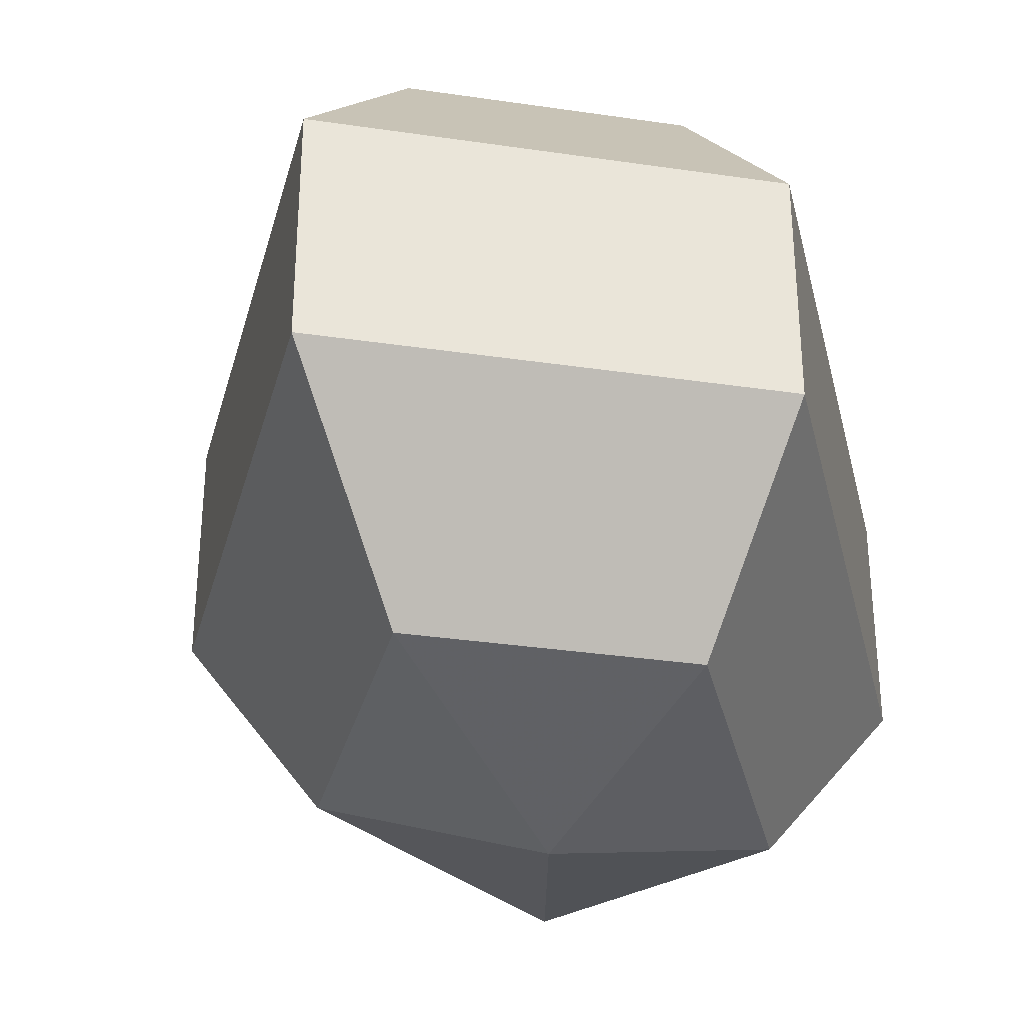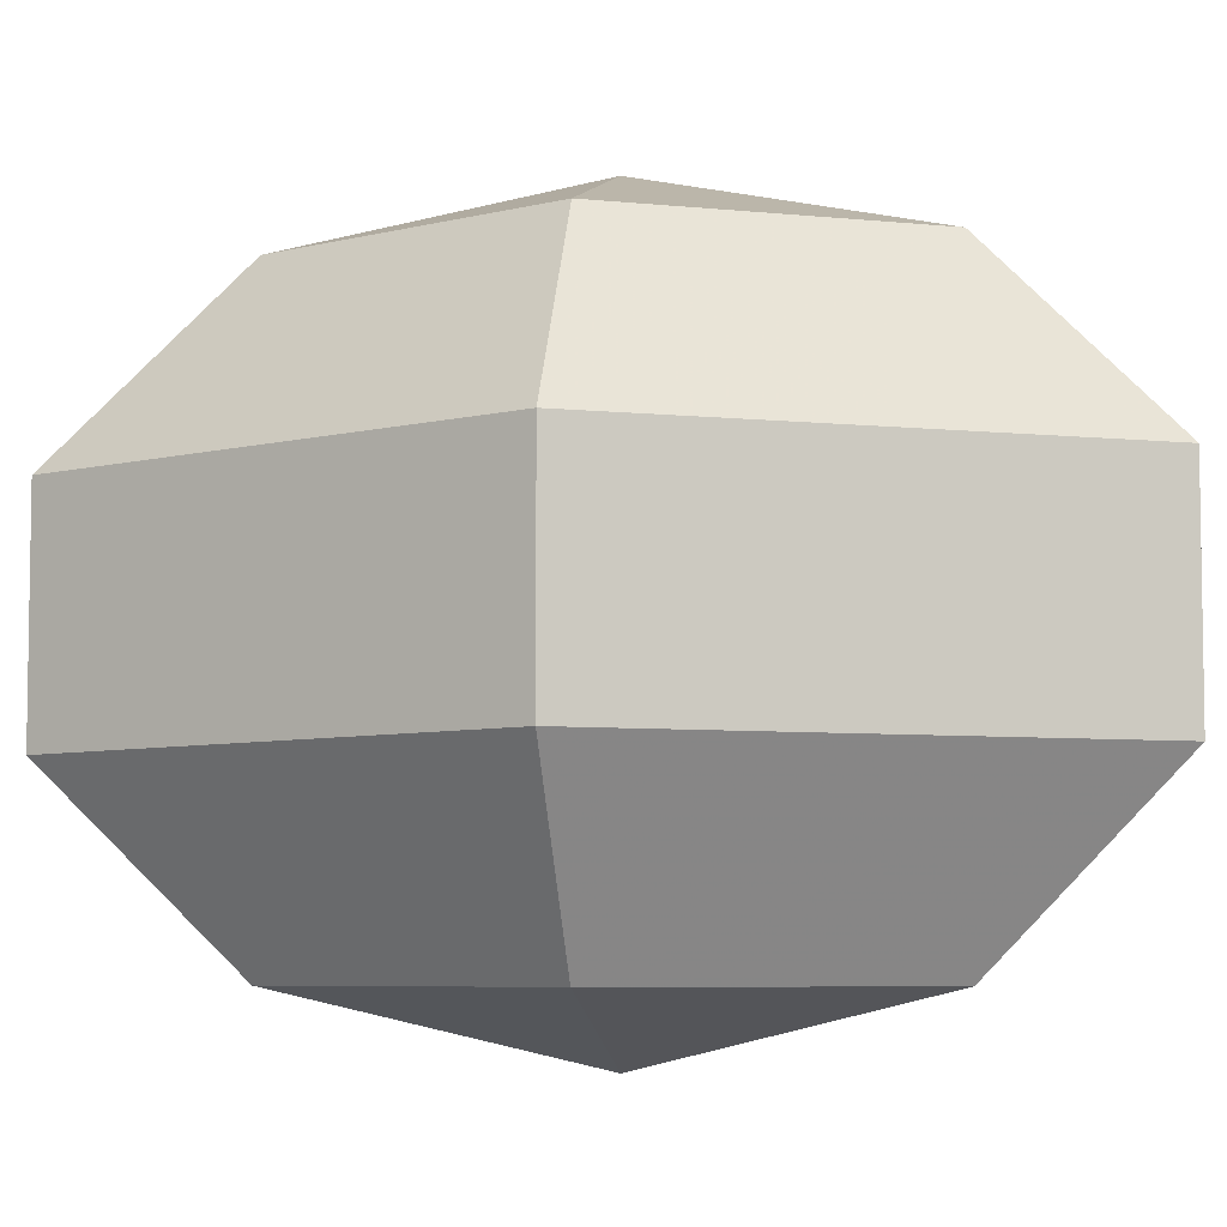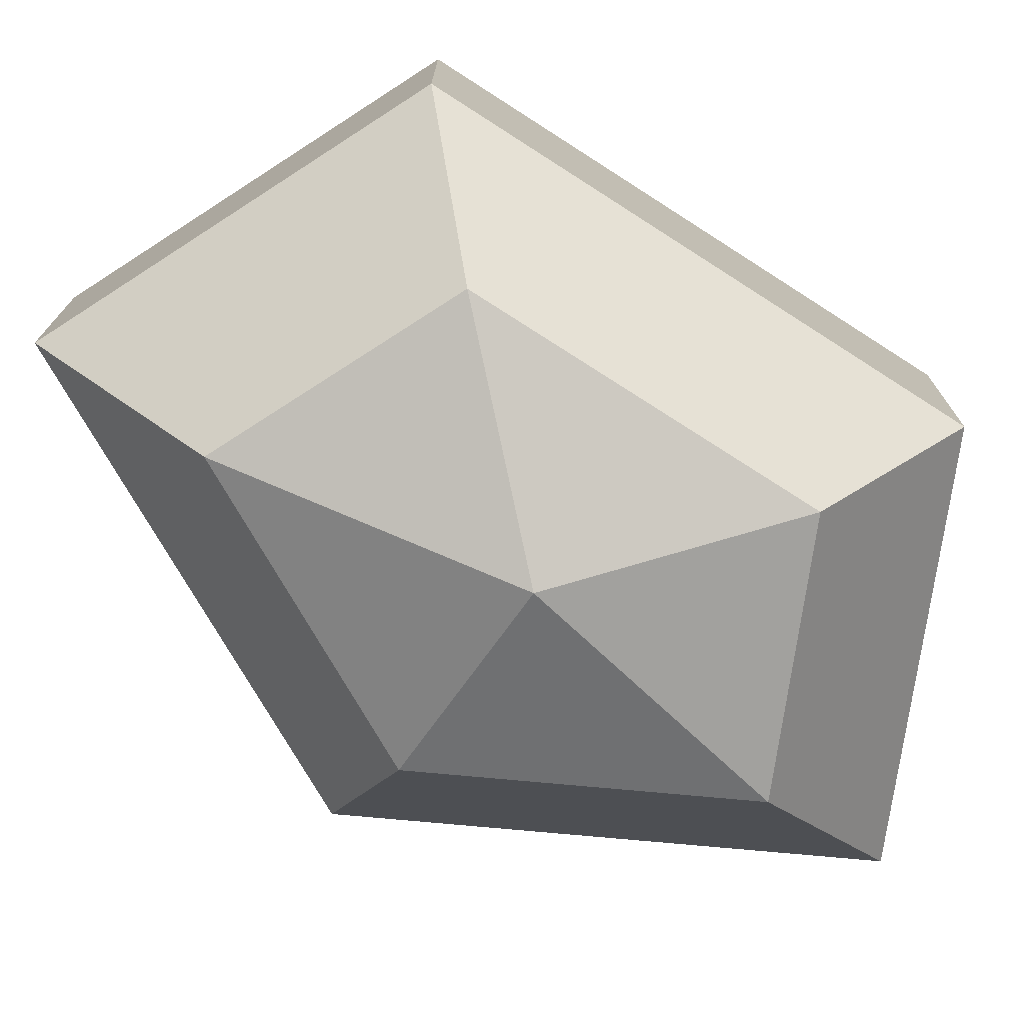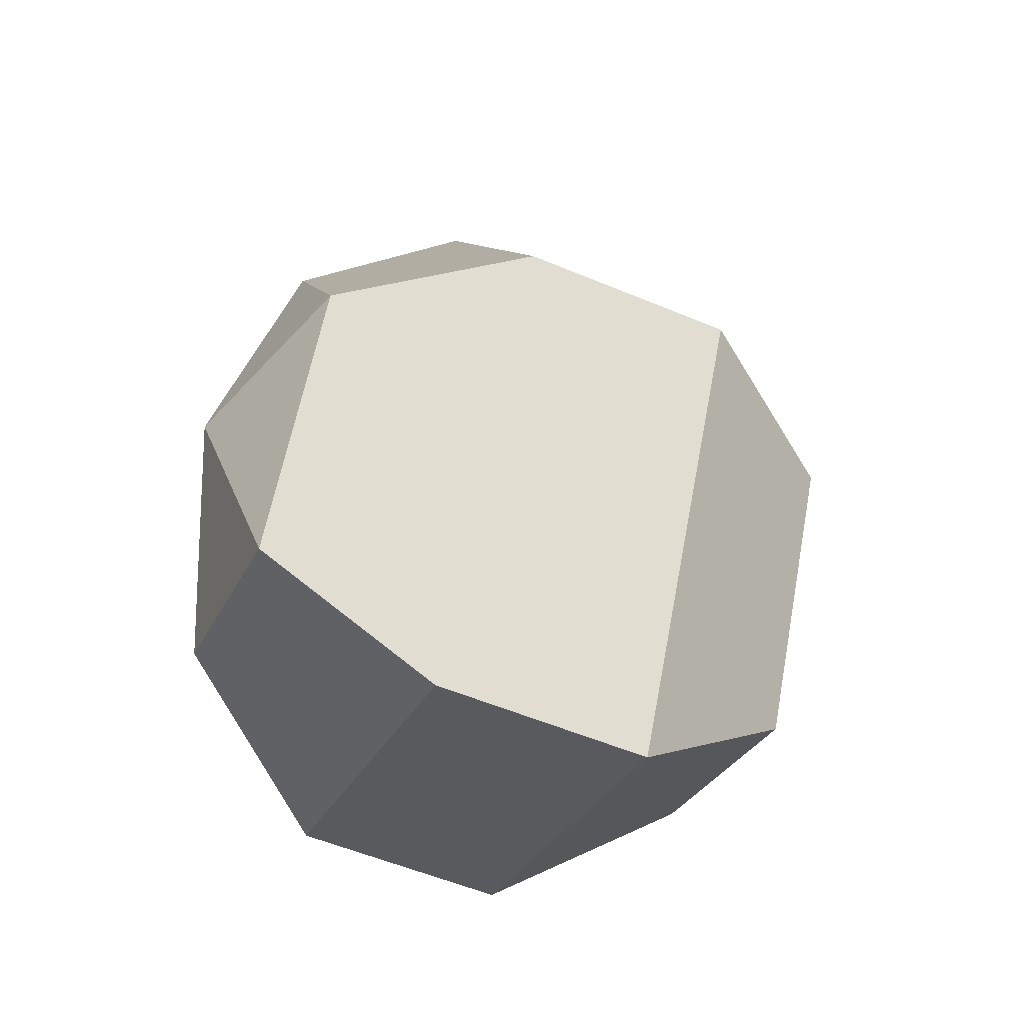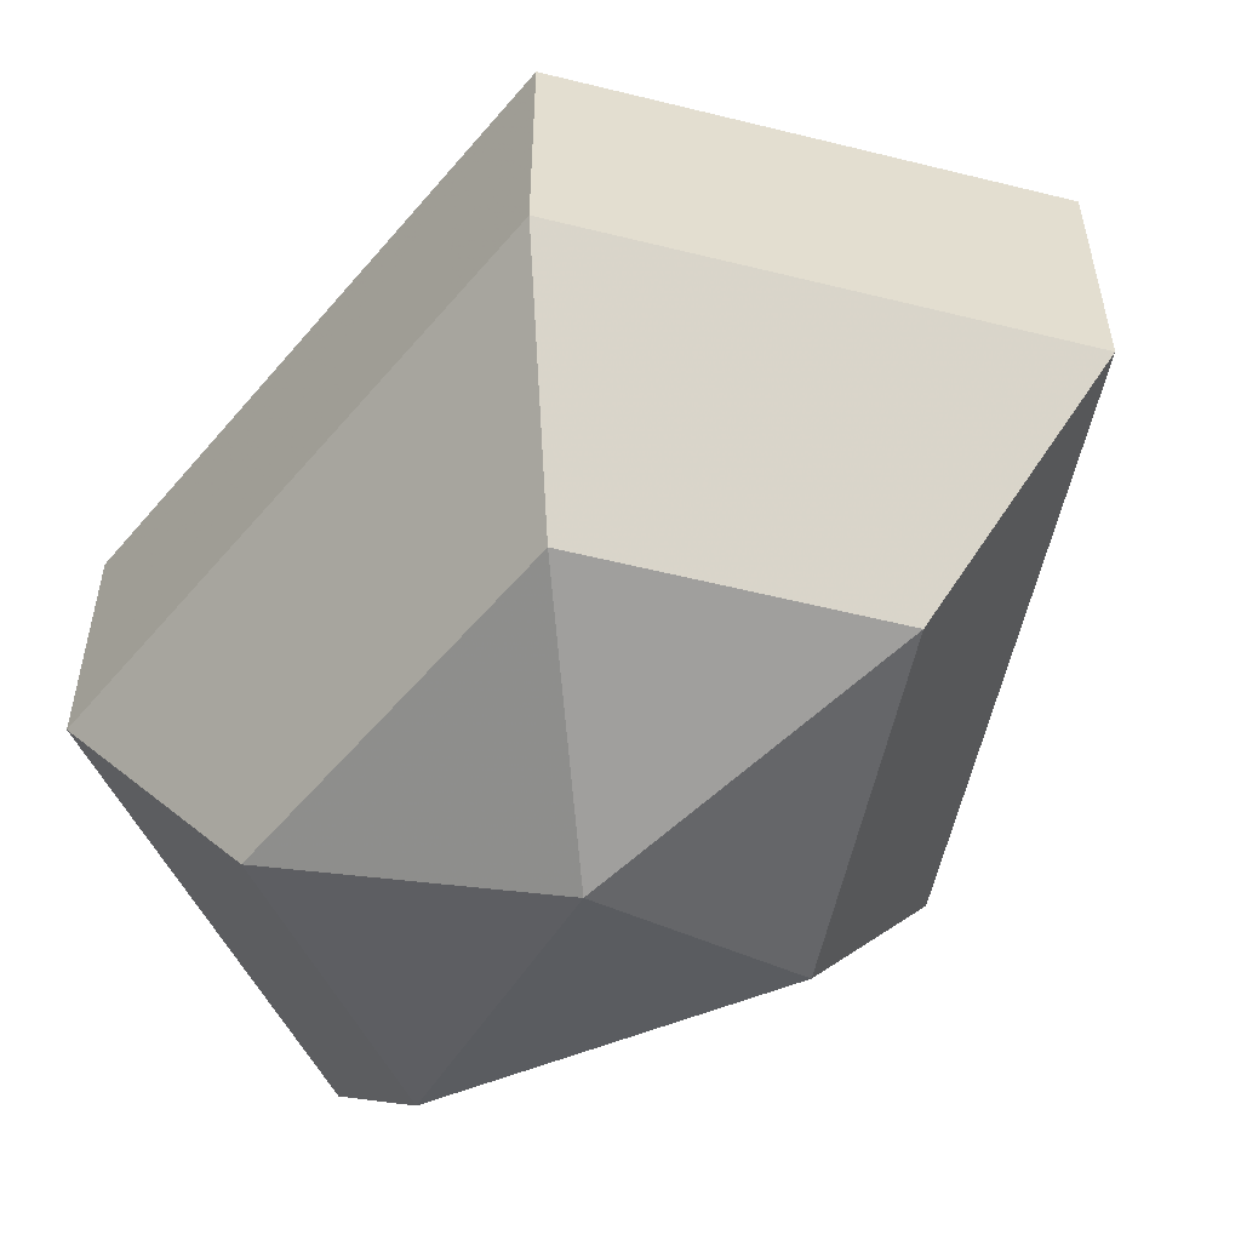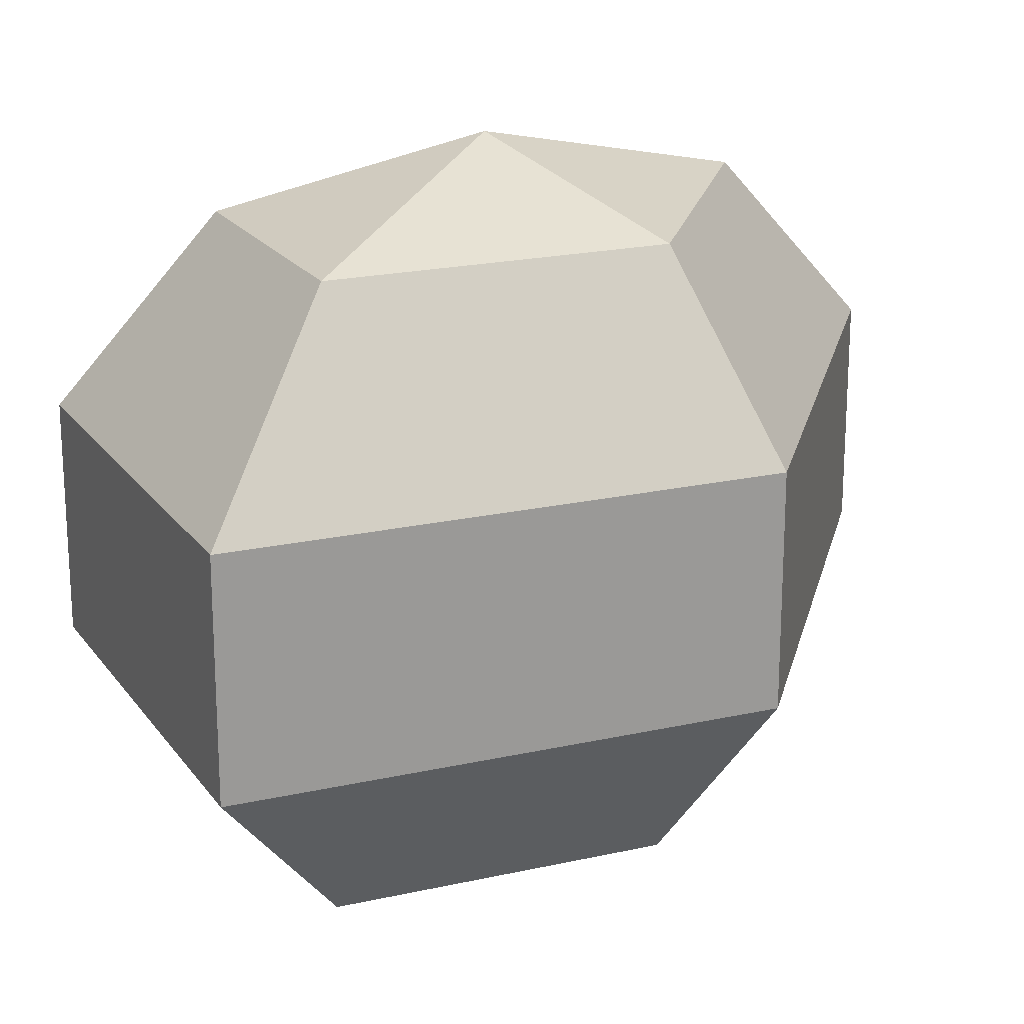
<metadata>
{"format":"obj","ext":"obj","renderer":"f3d","projection":"perspective","resolution":1024,"background":"white","views":[{"elev":-33.3,"azim":13.0,"up":"+Z"},{"elev":-6.2,"azim":-80.0,"up":"+Z"},{"elev":-75.1,"azim":57.3,"up":"+Z"},{"elev":-55.8,"azim":-113.7,"up":"+Y"},{"elev":-54.9,"azim":140.8,"up":"+Z"},{"elev":20.5,"azim":-139.7,"up":"+Z"}]}
</metadata>
<code>
v 222 172 165
v 222 172 165
v 222 172 165
v 222 172 165
v 222 172 165
v 222 172 165
v 218.2 172 166.2
v 220.8 166.9 166.2
v 225.1 168.9 166.2
v 225.1 175.1 166.2
v 220.8 177.1 166.2
v 218.2 172 166.2
v 215.8 172 169.5
v 220.1 163.8 169.5
v 227 166.9 169.5
v 227 177.1 169.5
v 220.1 180.2 169.5
v 215.8 172 169.5
v 215.8 172 173.5
v 220.1 163.8 173.5
v 227 166.9 173.5
v 227 177.1 173.5
v 220.1 180.2 173.5
v 215.8 172 173.5
v 218.2 172 176.8
v 220.8 166.9 176.8
v 225.1 168.9 176.8
v 225.1 175.1 176.8
v 220.8 177.1 176.8
v 218.2 172 176.8
v 222 172 178
v 222 172 178
v 222 172 178
v 222 172 178
v 222 172 178
v 222 172 178
g foo
f 8 7 1
f 9 8 2
f 10 9 3
f 11 10 4
f 12 11 5
f 14 13 7
f 15 14 8
f 16 15 9
f 17 16 10
f 18 17 11
f 20 19 13
f 21 20 14
f 22 21 15
f 23 22 16
f 24 23 17
f 26 25 19
f 27 26 20
f 28 27 21
f 29 28 22
f 30 29 23
f 32 31 25
f 33 32 26
f 34 33 27
f 35 34 28
f 36 35 29
f 2 8 1
f 3 9 2
f 4 10 3
f 5 11 4
f 6 12 5
f 8 14 7
f 9 15 8
f 10 16 9
f 11 17 10
f 12 18 11
f 14 20 13
f 15 21 14
f 16 22 15
f 17 23 16
f 18 24 17
f 20 26 19
f 21 27 20
f 22 28 21
f 23 29 22
f 24 30 23
f 26 32 25
f 27 33 26
f 28 34 27
f 29 35 28
f 30 36 29
g

</code>
